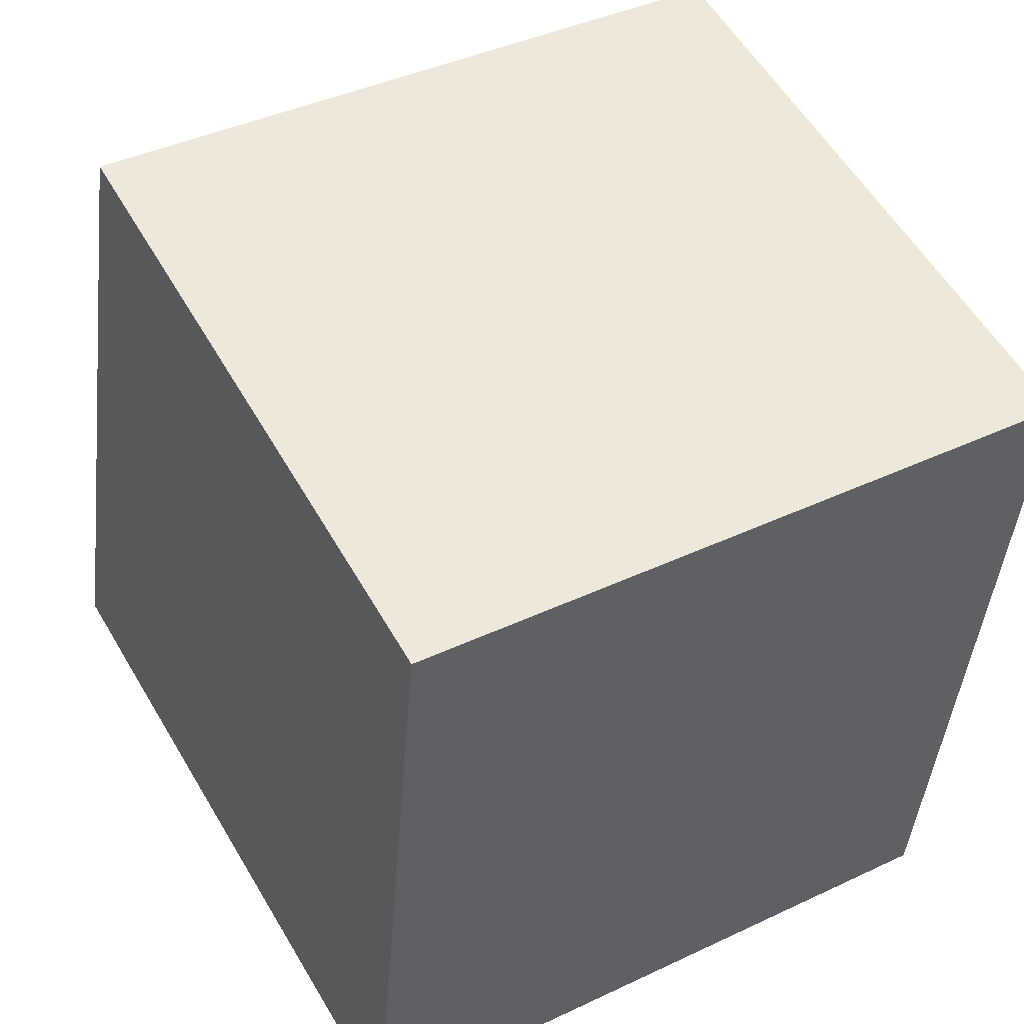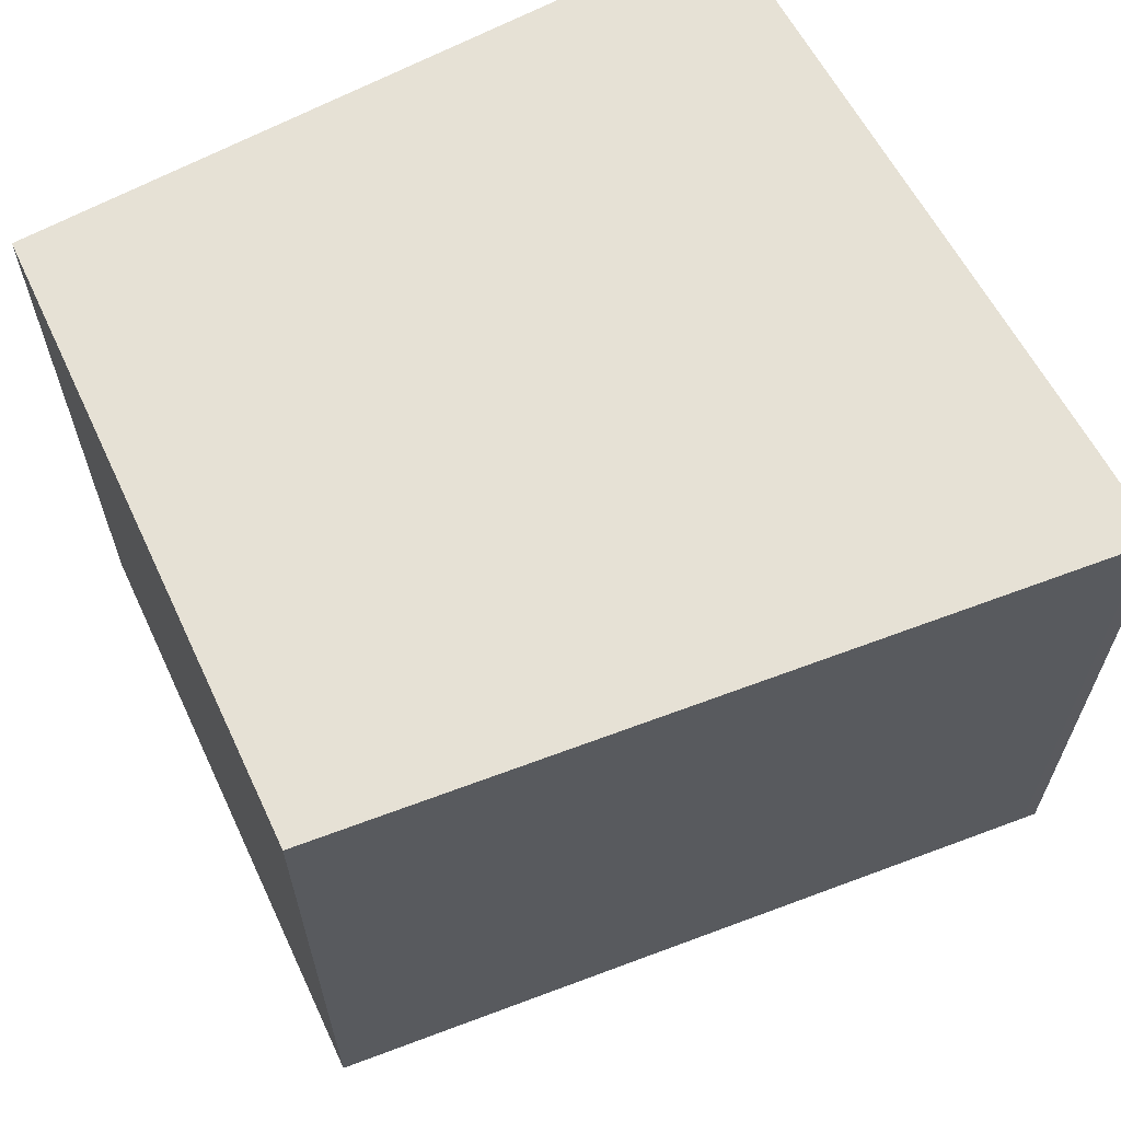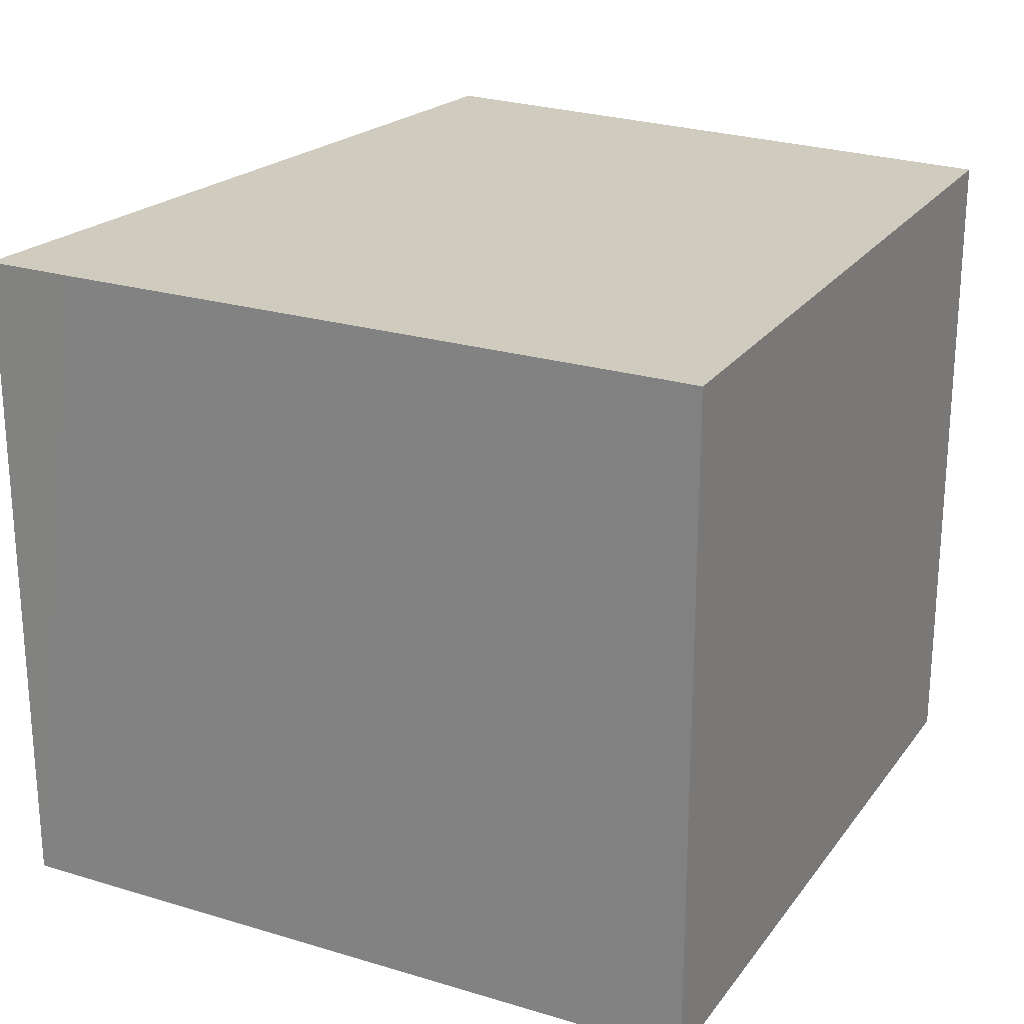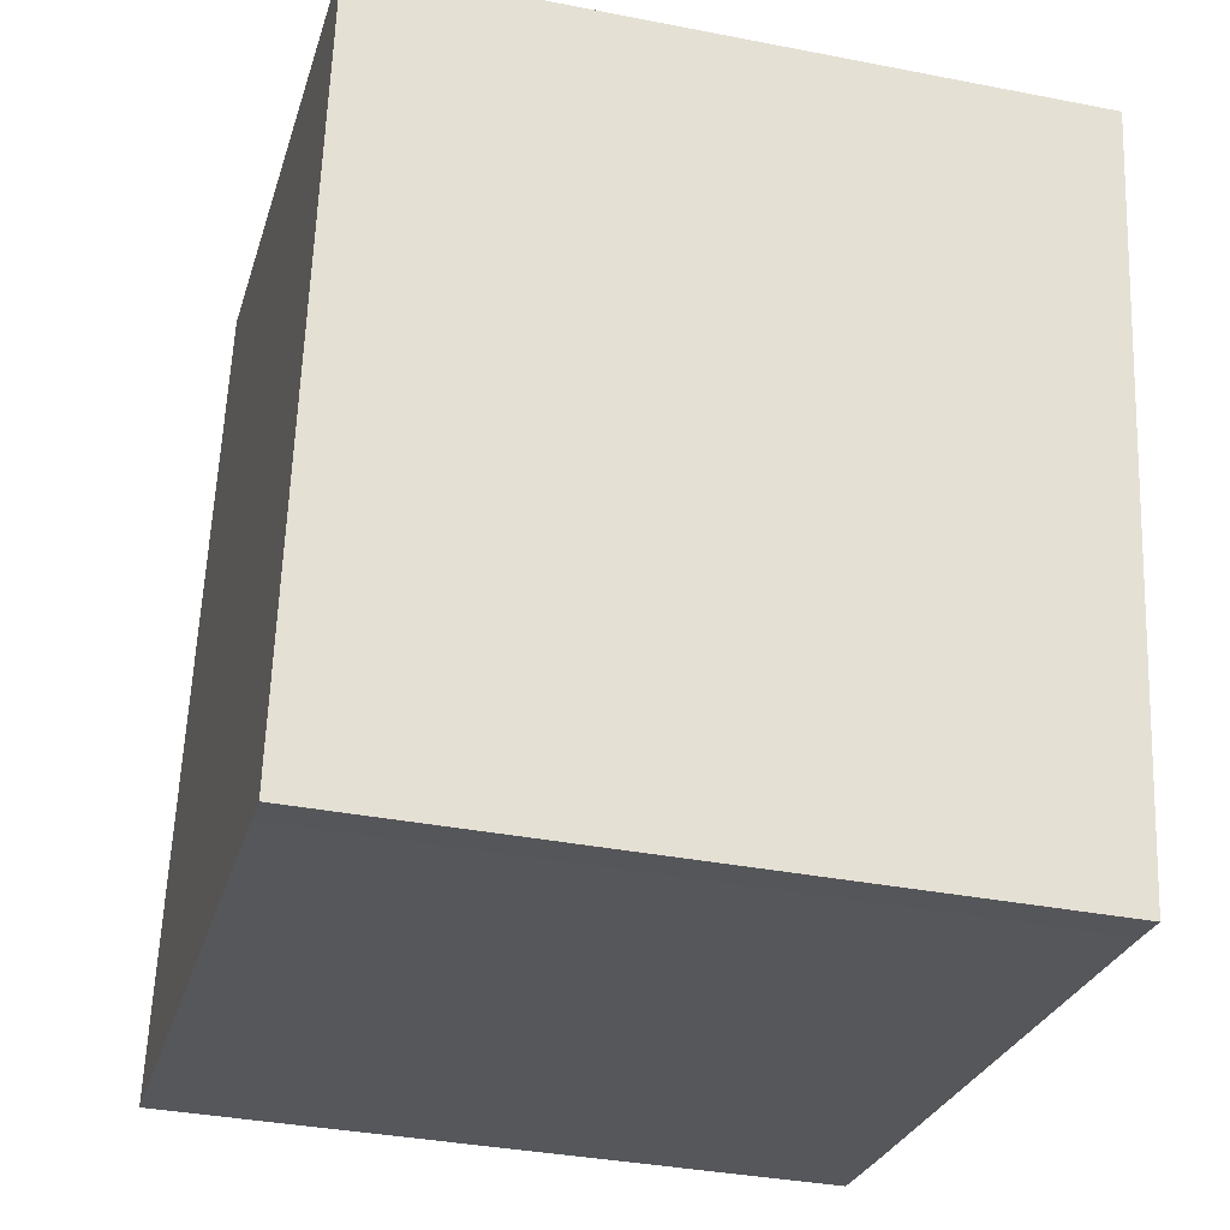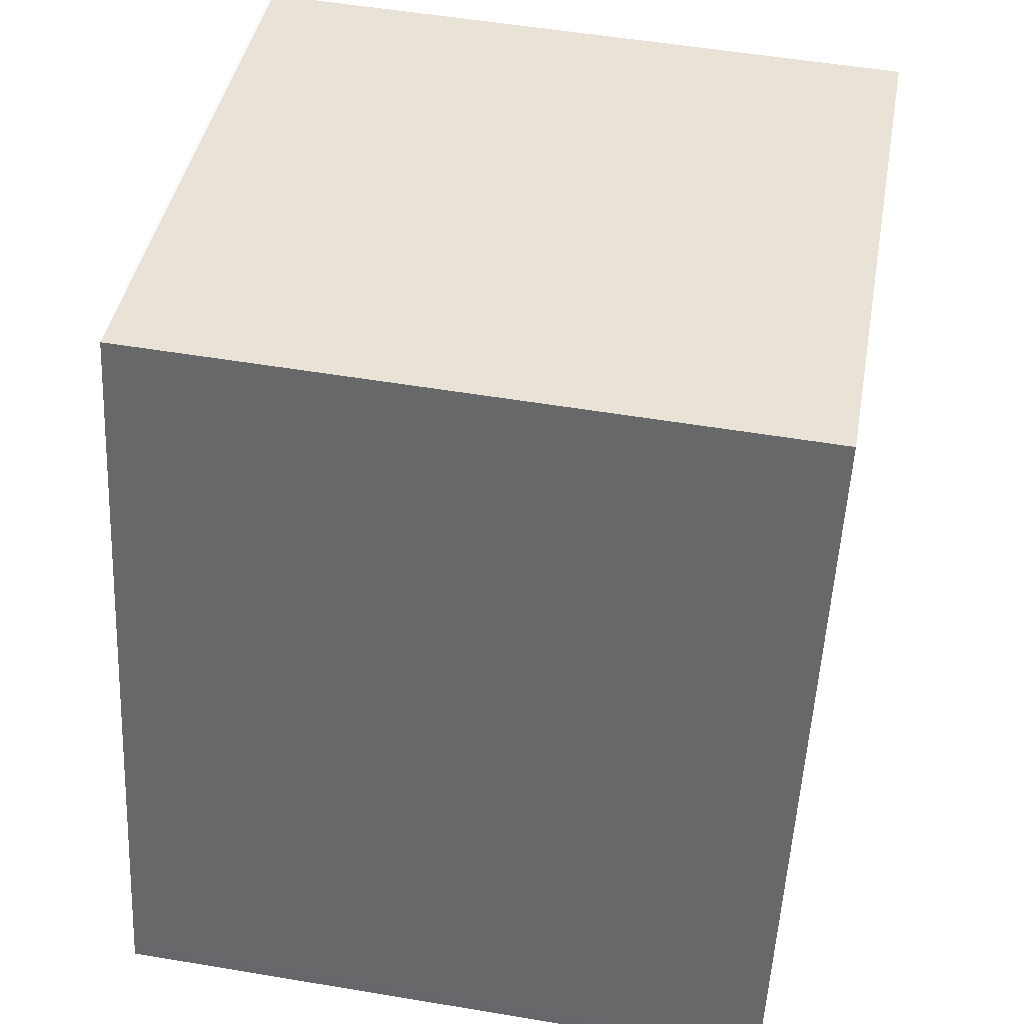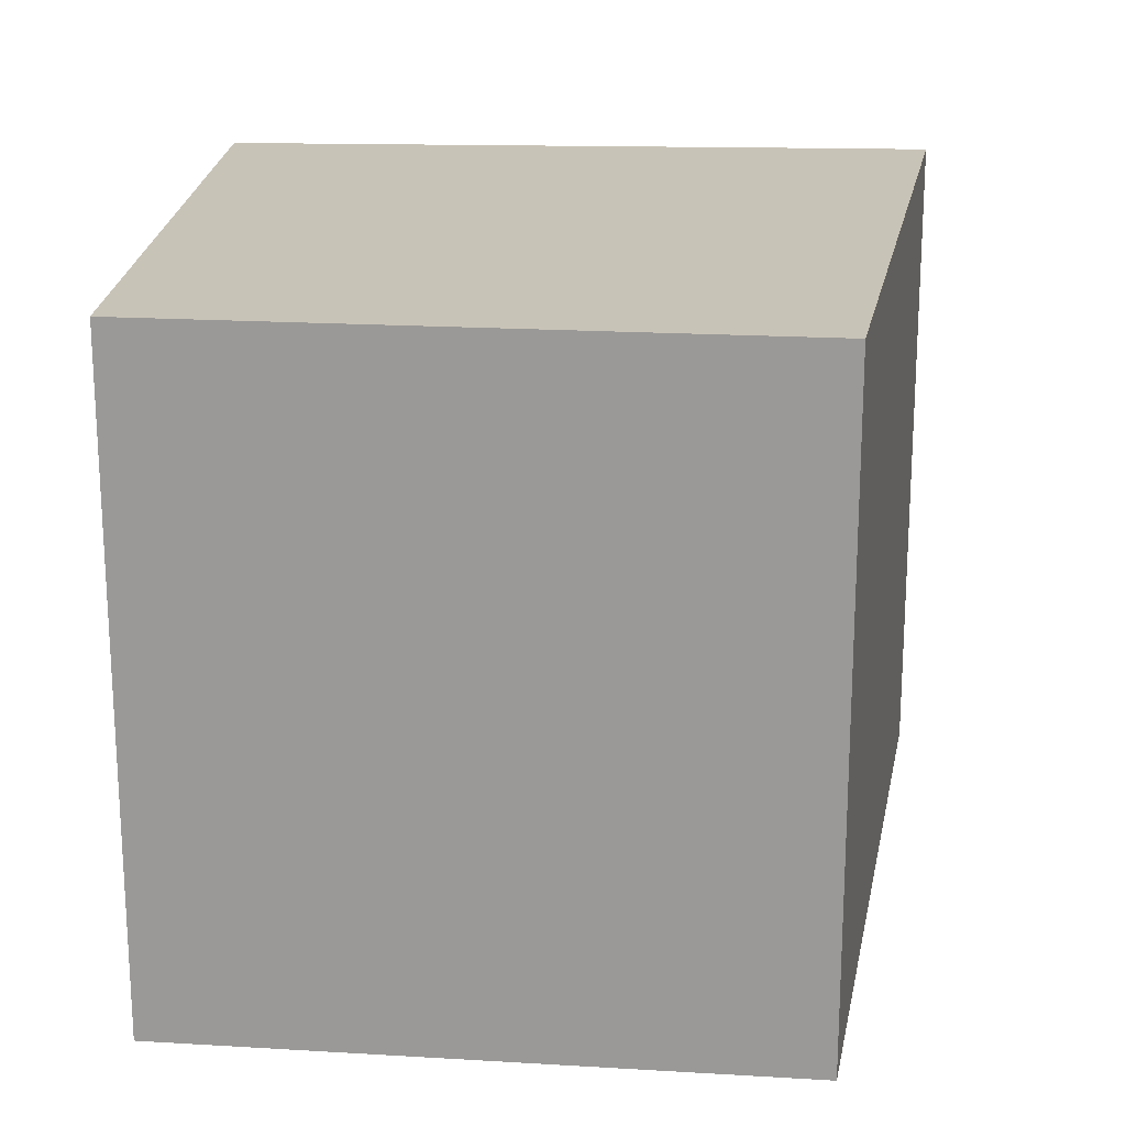
<metadata>
{"format":"obj","ext":"obj","renderer":"f3d","projection":"perspective","resolution":1024,"background":"white","views":[{"elev":41.1,"azim":-119.9,"up":"+Z"},{"elev":64.6,"azim":52.8,"up":"+Y"},{"elev":23.7,"azim":-161.6,"up":"+Y"},{"elev":-35.2,"azim":-104.6,"up":"+Z"},{"elev":53.0,"azim":100.2,"up":"+Z"},{"elev":19.8,"azim":-5.8,"up":"+Y"}]}
</metadata>
<code>
v  6.105 5.497 -5.165
v  6.823 5.497 -4.935
v  6.855 5.497 -5.045
v  4.958 5.497 -5.336
v  5.045 5.497 1.085
v  1.282 5.497 -5.884
v  1.186 5.497 -5.898
v  0.889 5.497 -5.948
v  0.467 5.497 -3.125
v  0 5.497 3.366e-16
v  0.889 3.642e-16 -5.948
v  0 0 0
v  0.467 1.914e-16 -3.125
v  5.045 -6.644e-17 1.085
v  6.823 3.022e-16 -4.935
v  6.855 3.089e-16 -5.045
v  1.186 3.611e-16 -5.898
v  6.105 3.163e-16 -5.165
v  4.958 3.267e-16 -5.336
v  1.282 3.603e-16 -5.884
g defaultobject
f 1 2 3
f 2 1 4
f 2 4 5
f 5 4 6
f 5 6 7
f 5 7 8
f 5 8 9
f 5 9 10
f 11 9 8
f 9 11 10
f 10 11 12
f 12 11 13
f 12 5 10
f 5 12 14
f 14 2 5
f 2 14 15
f 2 15 3
f 3 15 16
f 17 8 7
f 8 17 11
f 16 1 3
f 1 16 4
f 4 16 6
f 6 16 7
f 7 16 17
f 17 16 18
f 17 18 19
f 17 19 20
f 15 18 16
f 18 15 14
f 18 14 19
f 19 14 20
f 20 14 12
f 20 12 17
f 17 12 11
f 11 12 13

</code>
